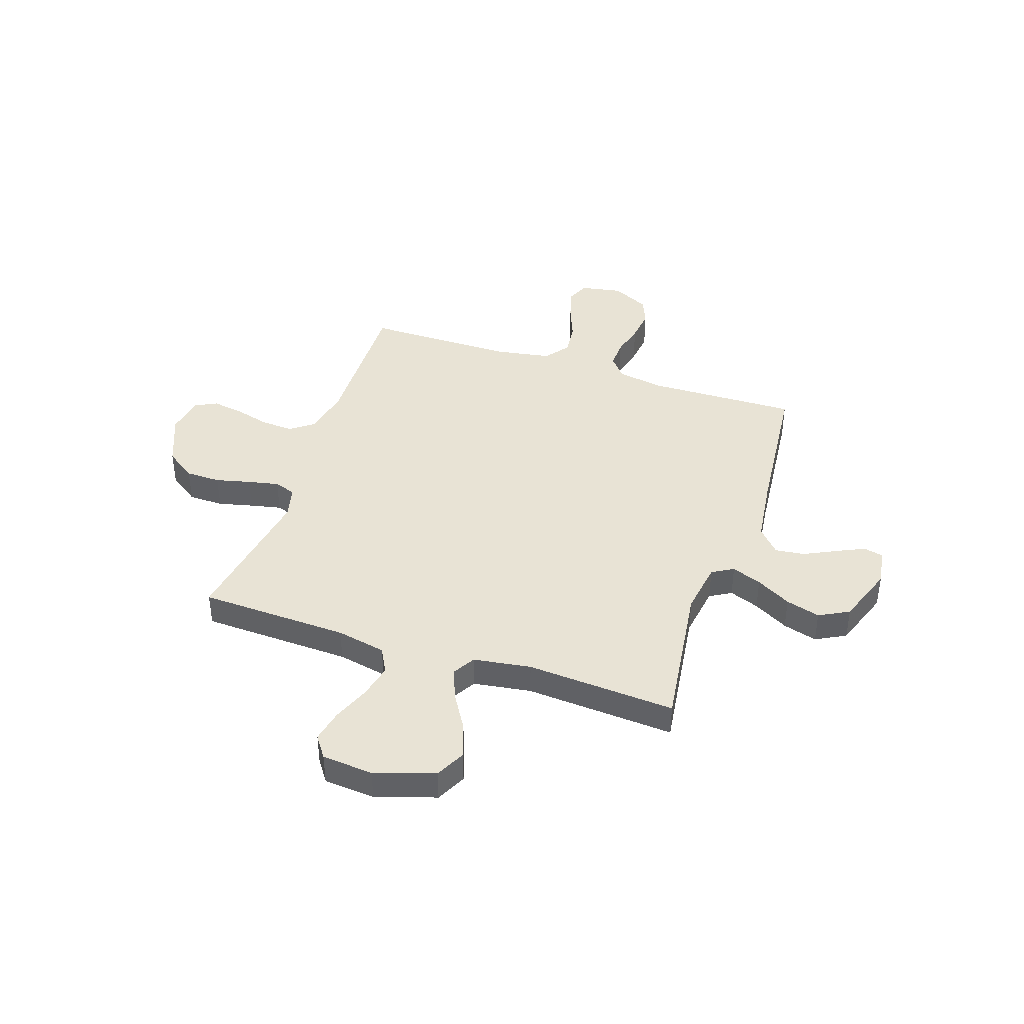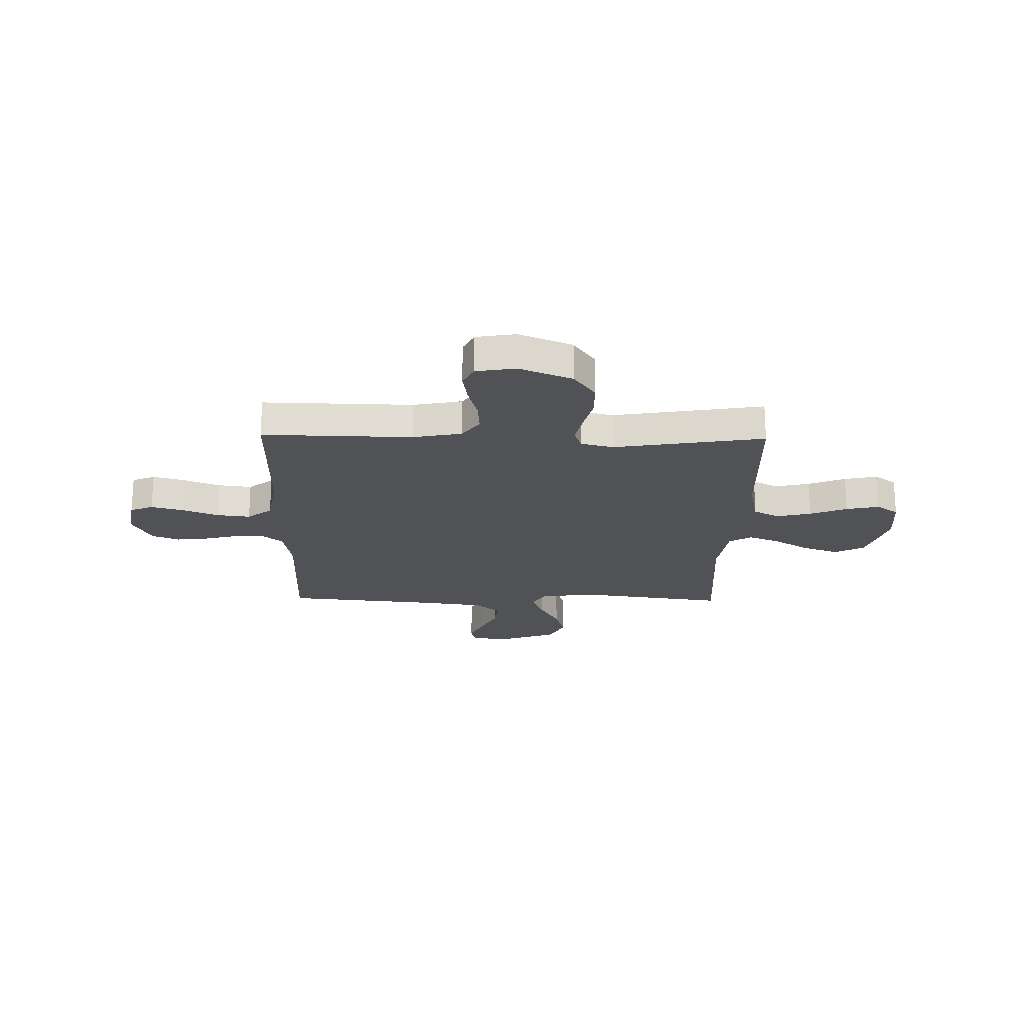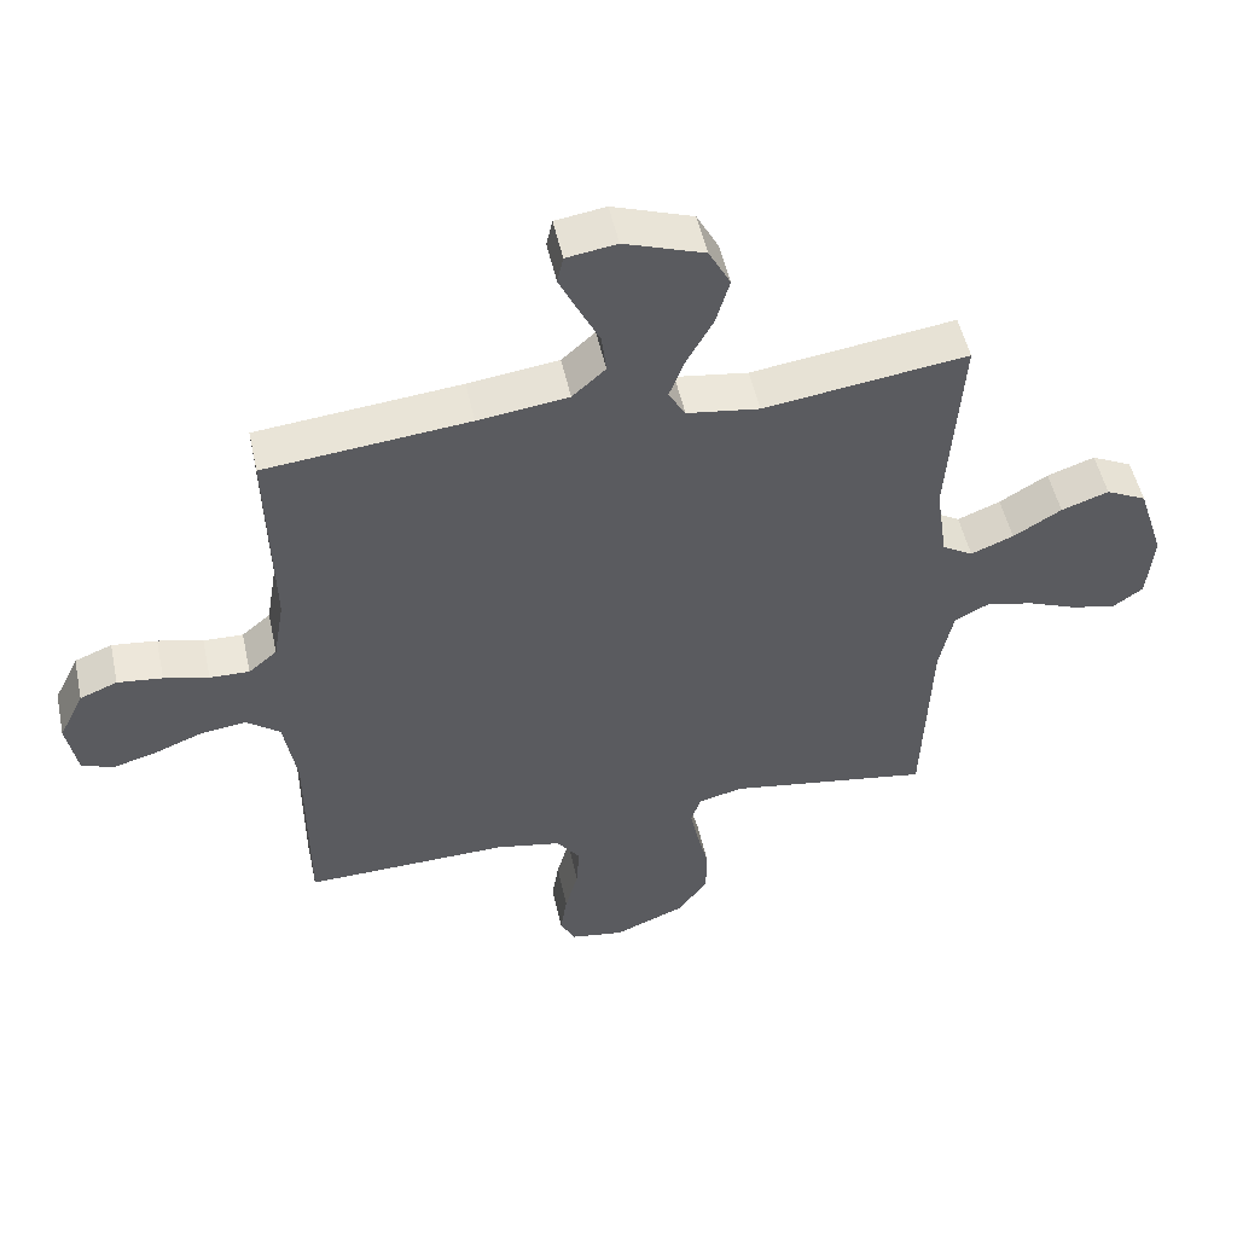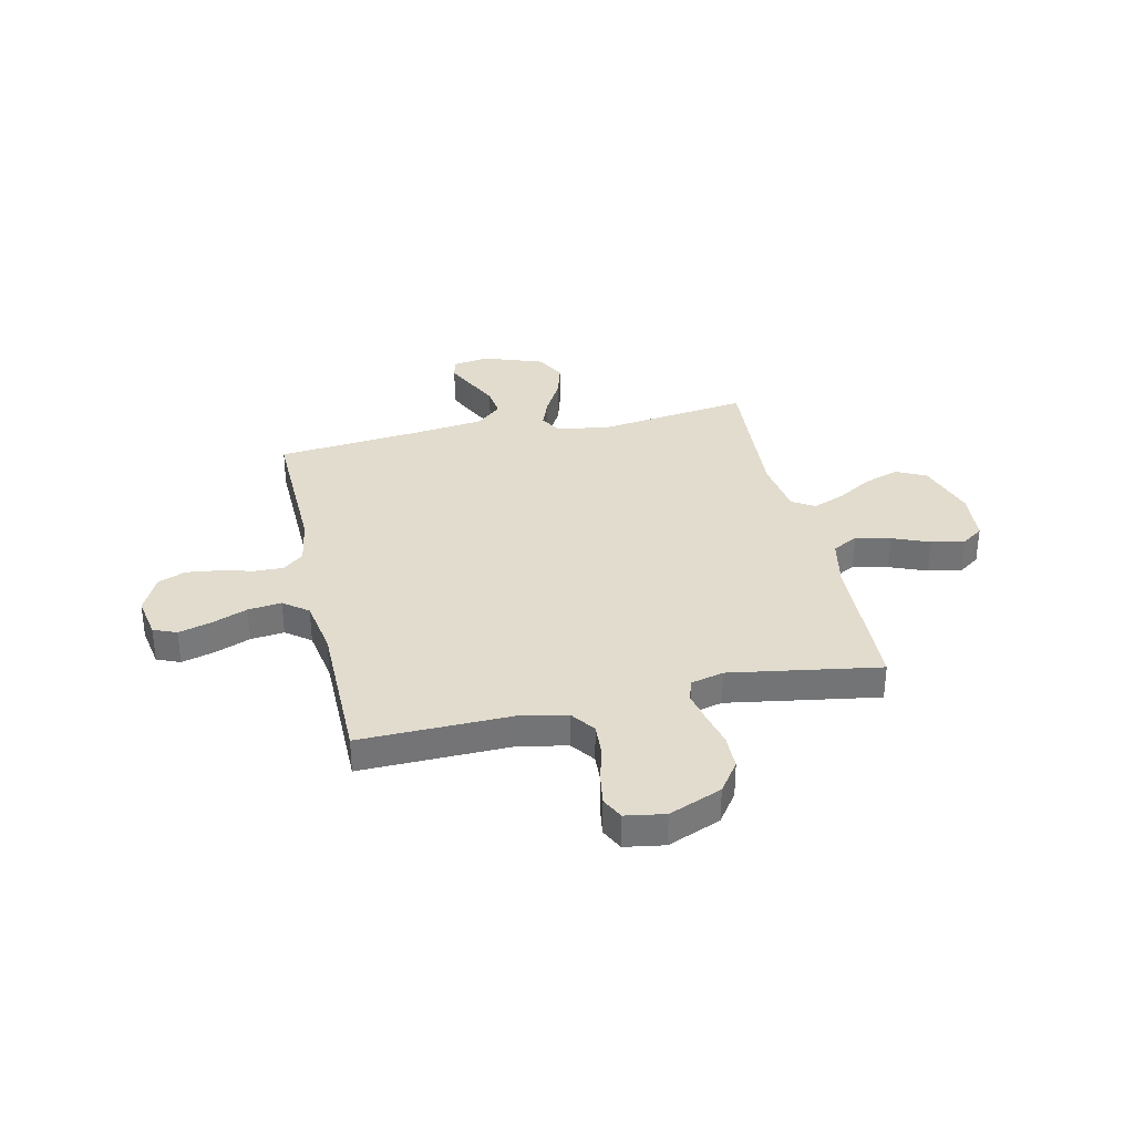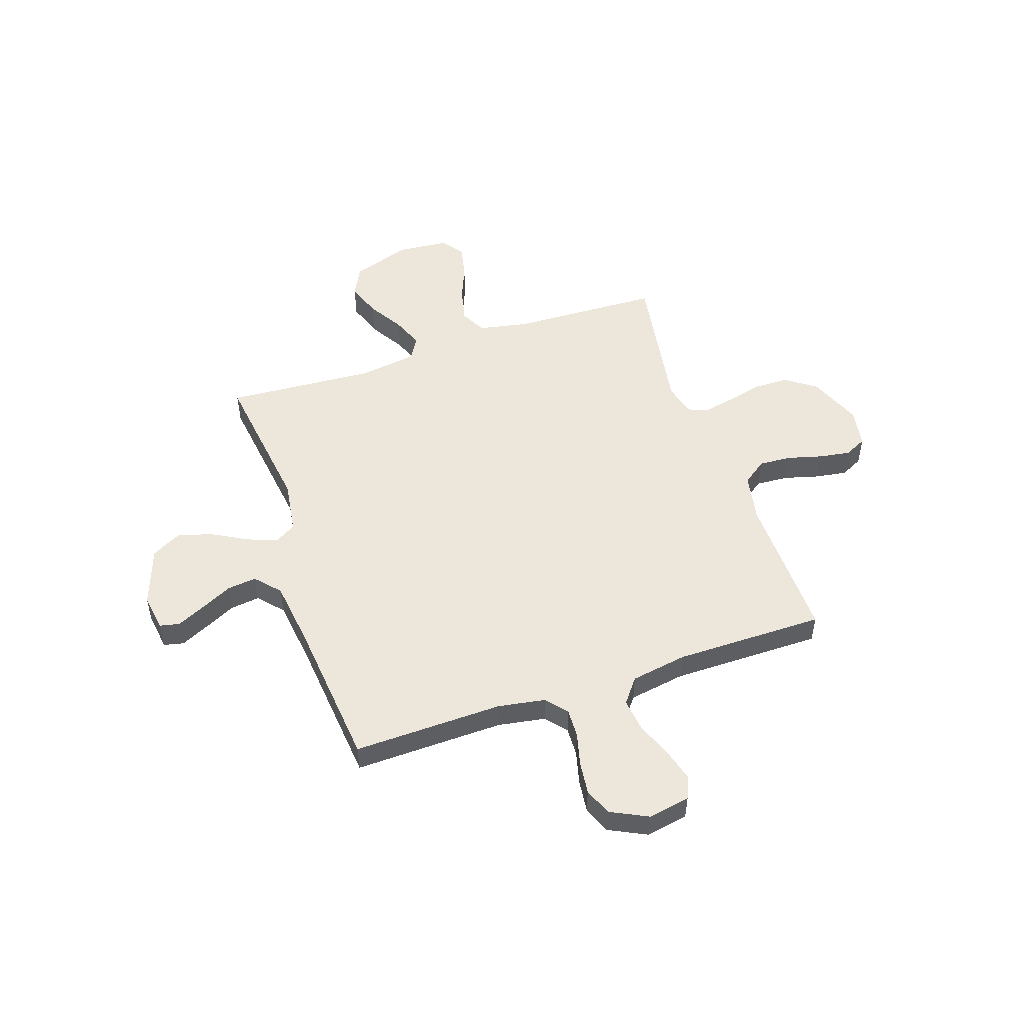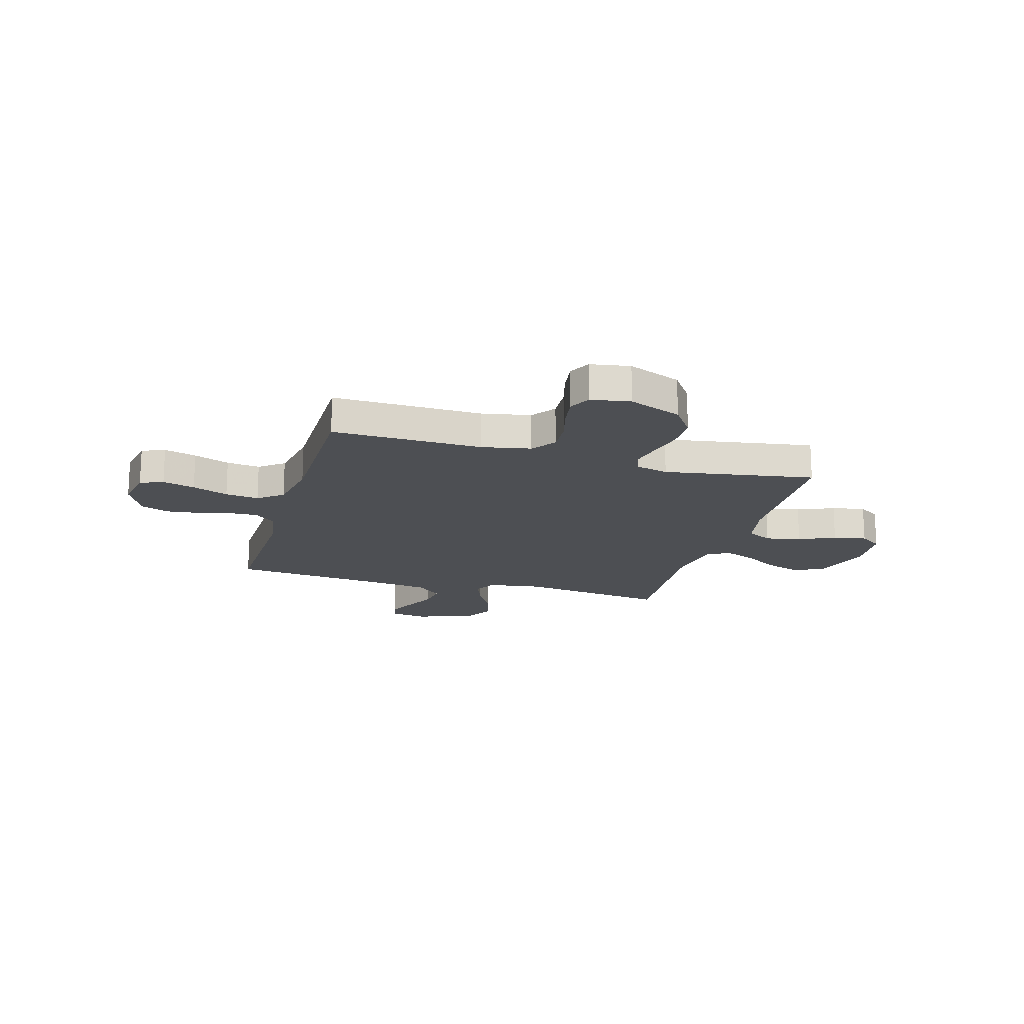
<metadata>
{"format":"obj","ext":"obj","renderer":"f3d","projection":"perspective","resolution":1024,"background":"white","views":[{"elev":41.3,"azim":-71.5,"up":"+Y"},{"elev":-21.2,"azim":178.9,"up":"+Y"},{"elev":51.5,"azim":167.7,"up":"+Z"},{"elev":34.1,"azim":167.4,"up":"+Y"},{"elev":51.1,"azim":71.3,"up":"+Y"},{"elev":-17.5,"azim":163.9,"up":"+Y"}]}
</metadata>
<code>
v 0.5 0.07 0.5
v 0.493 0.07 0.2
v 0.509 0.07 0.105
v 0.551 0.07 0.07
v 0.609 0.07 0.072
v 0.675 0.07 0.089
v 0.741 0.07 0.097
v 0.796 0.07 0.075
v 0.833 0.07 0
v 0.818 0.07 -0.084
v 0.772 0.07 -0.103
v 0.707 0.07 -0.085
v 0.635 0.07 -0.057
v 0.568 0.07 -0.049
v 0.519 0.07 -0.087
v 0.5 0.07 -0.2
v 0.5 0.07 -0.5
v 0.2 0.07 -0.494
v 0.103 0.07 -0.513
v 0.068 0.07 -0.561
v 0.072 0.07 -0.626
v 0.091 0.07 -0.696
v 0.101 0.07 -0.759
v 0.079 0.07 -0.803
v 0 0.07 -0.816
v -0.106 0.07 -0.773
v -0.149 0.07 -0.712
v -0.15 0.07 -0.642
v -0.133 0.07 -0.572
v -0.12 0.07 -0.51
v -0.135 0.07 -0.467
v -0.2 0.07 -0.451
v -0.5 0.07 -0.5
v -0.511 0.07 -0.2
v -0.531 0.07 -0.101
v -0.582 0.07 -0.074
v -0.652 0.07 -0.09
v -0.726 0.07 -0.12
v -0.792 0.07 -0.134
v -0.836 0.07 -0.103
v -0.845 0.07 0
v -0.806 0.07 0.12
v -0.746 0.07 0.15
v -0.676 0.07 0.126
v -0.605 0.07 0.083
v -0.542 0.07 0.058
v -0.497 0.07 0.085
v -0.48 0.07 0.2
v -0.5 0.07 0.5
v -0.2 0.07 0.46
v -0.093 0.07 0.476
v -0.068 0.07 0.519
v -0.091 0.07 0.579
v -0.13 0.07 0.649
v -0.15 0.07 0.718
v -0.118 0.07 0.778
v 0 0.07 0.82
v 0.074 0.07 0.809
v 0.083 0.07 0.769
v 0.056 0.07 0.712
v 0.025 0.07 0.649
v 0.018 0.07 0.59
v 0.067 0.07 0.546
v 0.2 0.07 0.529
v 0.5 0 0.5
v 0.493 0 0.2
v 0.509 0 0.105
v 0.551 0 0.07
v 0.609 0 0.072
v 0.675 0 0.089
v 0.741 0 0.097
v 0.796 0 0.075
v 0.833 0 0
v 0.818 0 -0.084
v 0.772 0 -0.103
v 0.707 0 -0.085
v 0.635 0 -0.057
v 0.568 0 -0.049
v 0.519 0 -0.087
v 0.5 0 -0.2
v 0.5 0 -0.5
v 0.2 0 -0.494
v 0.103 0 -0.513
v 0.068 0 -0.561
v 0.072 0 -0.626
v 0.091 0 -0.696
v 0.101 0 -0.759
v 0.079 0 -0.803
v 0 0 -0.816
v -0.106 0 -0.773
v -0.149 0 -0.712
v -0.15 0 -0.642
v -0.133 0 -0.572
v -0.12 0 -0.51
v -0.135 0 -0.467
v -0.2 0 -0.451
v -0.5 0 -0.5
v -0.511 0 -0.2
v -0.531 0 -0.101
v -0.582 0 -0.074
v -0.652 0 -0.09
v -0.726 0 -0.12
v -0.792 0 -0.134
v -0.836 0 -0.103
v -0.845 0 0
v -0.806 0 0.12
v -0.746 0 0.15
v -0.676 0 0.126
v -0.605 0 0.083
v -0.542 0 0.058
v -0.497 0 0.085
v -0.48 0 0.2
v -0.5 0 0.5
v -0.2 0 0.46
v -0.093 0 0.476
v -0.068 0 0.519
v -0.091 0 0.579
v -0.13 0 0.649
v -0.15 0 0.718
v -0.118 0 0.778
v 0 0 0.82
v 0.074 0 0.809
v 0.083 0 0.769
v 0.056 0 0.712
v 0.025 0 0.649
v 0.018 0 0.59
v 0.067 0 0.546
v 0.2 0 0.529
f 58 59 60 61
f 56 57 58 61
f 56 61 62
f 53 54 55 56
f 52 53 56 62
f 51 52 62 63
f 48 49 50
f 47 48 50 51
f 42 43 44 45
f 42 45 46
f 41 42 46
f 40 41 46
f 37 38 39 40
f 36 37 40 46
f 35 36 46 47
f 32 33 34
f 31 32 34 35
f 26 27 28 29
f 26 29 30
f 25 26 30
f 24 25 30 31
f 21 22 23 24
f 20 21 24 31
f 16 17 18
f 15 16 18 19
f 10 11 12 13
f 8 9 10 13
f 8 13 14
f 5 6 7 8
f 4 5 8 14
f 3 4 14 15
f 64 1 2
f 19 20 31 35
f 47 51 63 64
f 19 35 47 64
f 15 19 64
f 2 3 15 64
f 125 124 123 122
f 125 122 121 120
f 126 125 120
f 120 119 118 117
f 126 120 117 116
f 127 126 116 115
f 114 113 112
f 115 114 112 111
f 109 108 107 106
f 110 109 106
f 110 106 105
f 110 105 104
f 104 103 102 101
f 110 104 101 100
f 111 110 100 99
f 98 97 96
f 99 98 96 95
f 93 92 91 90
f 94 93 90
f 94 90 89
f 95 94 89 88
f 88 87 86 85
f 95 88 85 84
f 82 81 80
f 83 82 80 79
f 77 76 75 74
f 77 74 73 72
f 78 77 72
f 72 71 70 69
f 78 72 69 68
f 79 78 68 67
f 66 65 128
f 99 95 84 83
f 128 127 115 111
f 128 111 99 83
f 128 83 79
f 128 79 67 66
f 1 65 66 2
f 2 66 67 3
f 3 67 68 4
f 4 68 69 5
f 5 69 70 6
f 6 70 71 7
f 7 71 72 8
f 8 72 73 9
f 9 73 74 10
f 10 74 75 11
f 11 75 76 12
f 12 76 77 13
f 13 77 78 14
f 14 78 79 15
f 15 79 80 16
f 16 80 81 17
f 17 81 82 18
f 18 82 83 19
f 19 83 84 20
f 20 84 85 21
f 21 85 86 22
f 22 86 87 23
f 23 87 88 24
f 24 88 89 25
f 25 89 90 26
f 26 90 91 27
f 27 91 92 28
f 28 92 93 29
f 29 93 94 30
f 30 94 95 31
f 31 95 96 32
f 32 96 97 33
f 33 97 98 34
f 34 98 99 35
f 35 99 100 36
f 36 100 101 37
f 37 101 102 38
f 38 102 103 39
f 39 103 104 40
f 40 104 105 41
f 41 105 106 42
f 42 106 107 43
f 43 107 108 44
f 44 108 109 45
f 45 109 110 46
f 46 110 111 47
f 47 111 112 48
f 48 112 113 49
f 49 113 114 50
f 50 114 115 51
f 51 115 116 52
f 52 116 117 53
f 53 117 118 54
f 54 118 119 55
f 55 119 120 56
f 56 120 121 57
f 57 121 122 58
f 58 122 123 59
f 59 123 124 60
f 60 124 125 61
f 61 125 126 62
f 62 126 127 63
f 63 127 128 64
f 64 128 65 1

</code>
